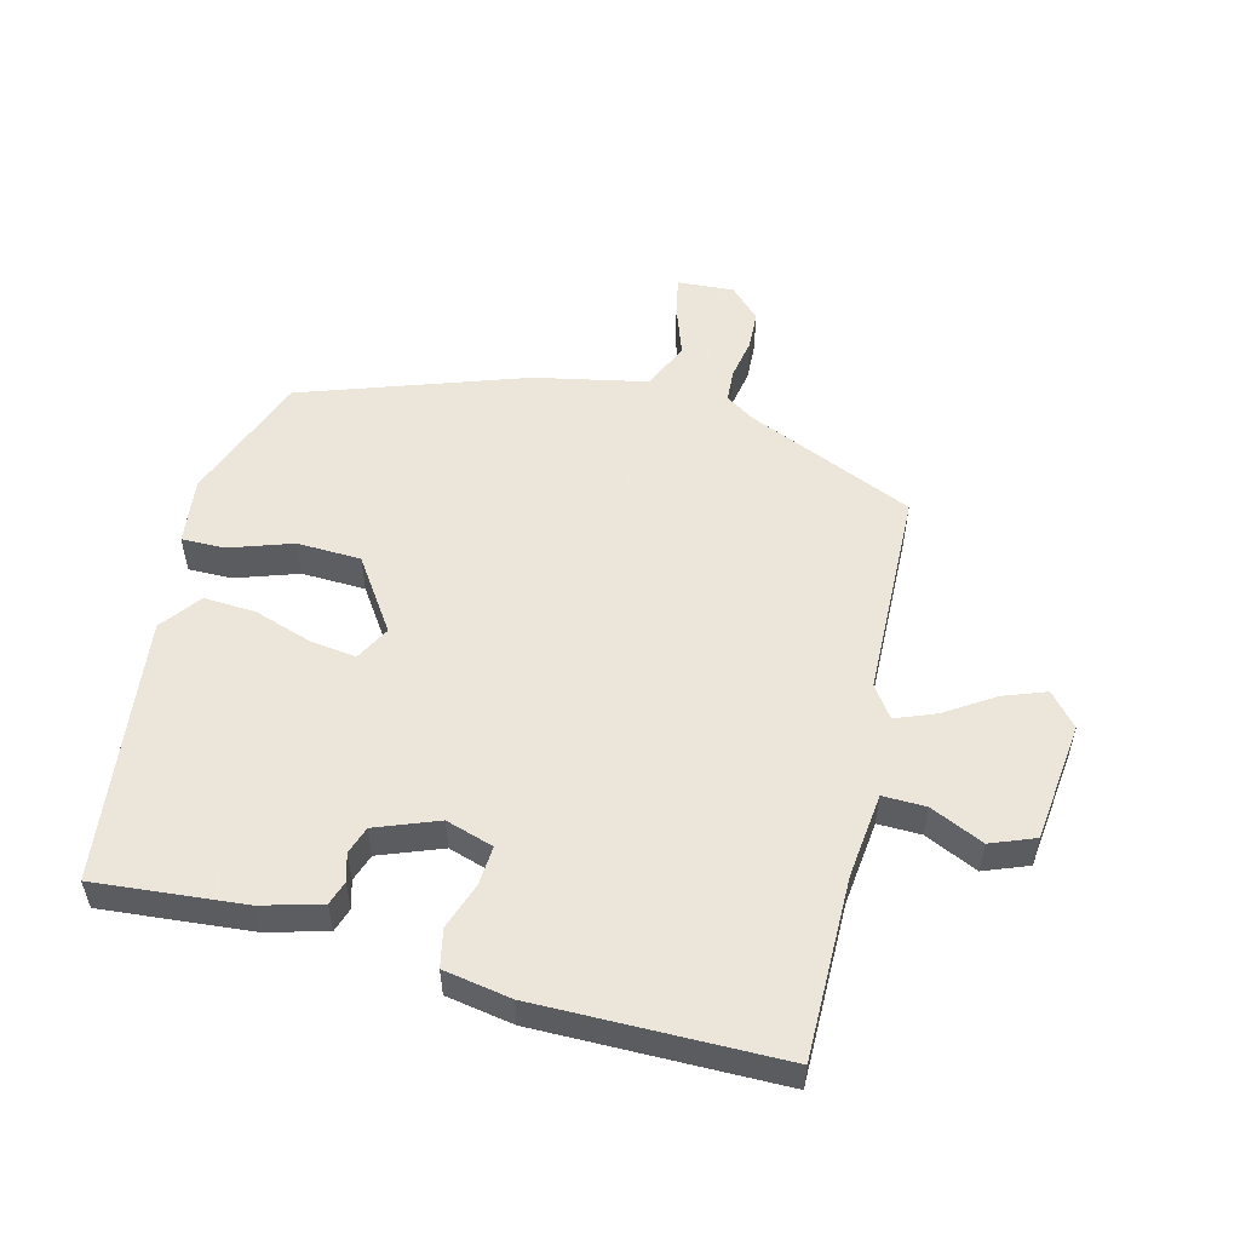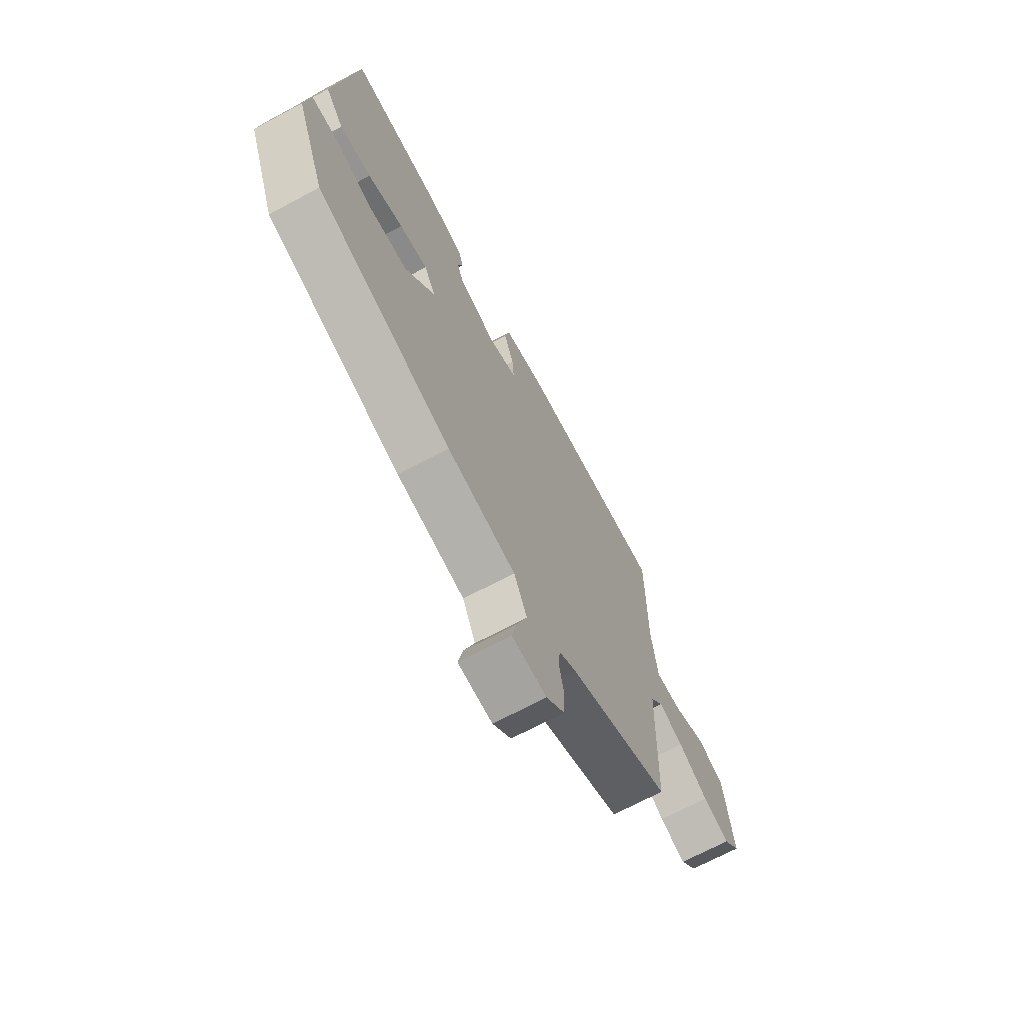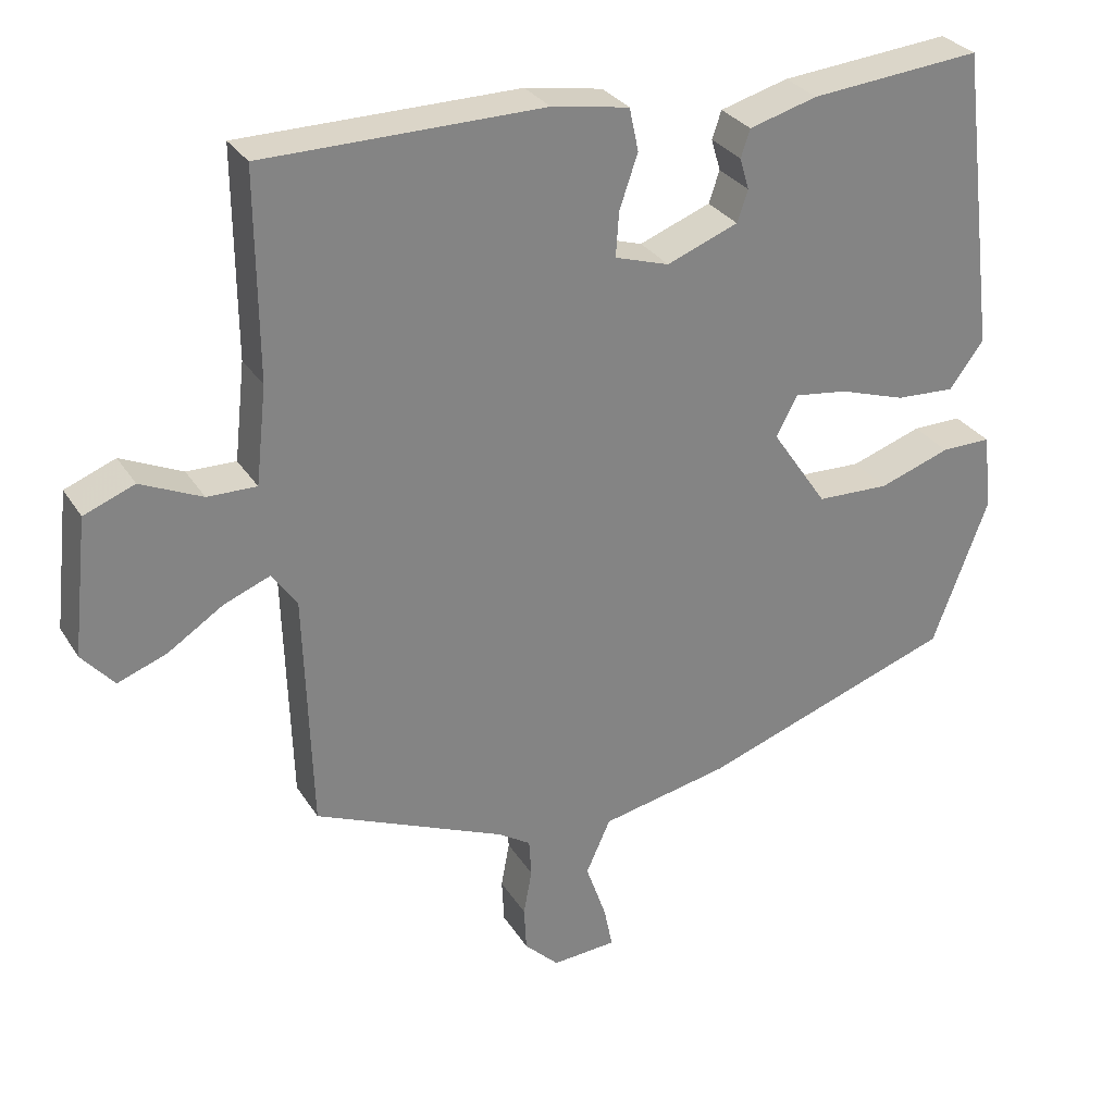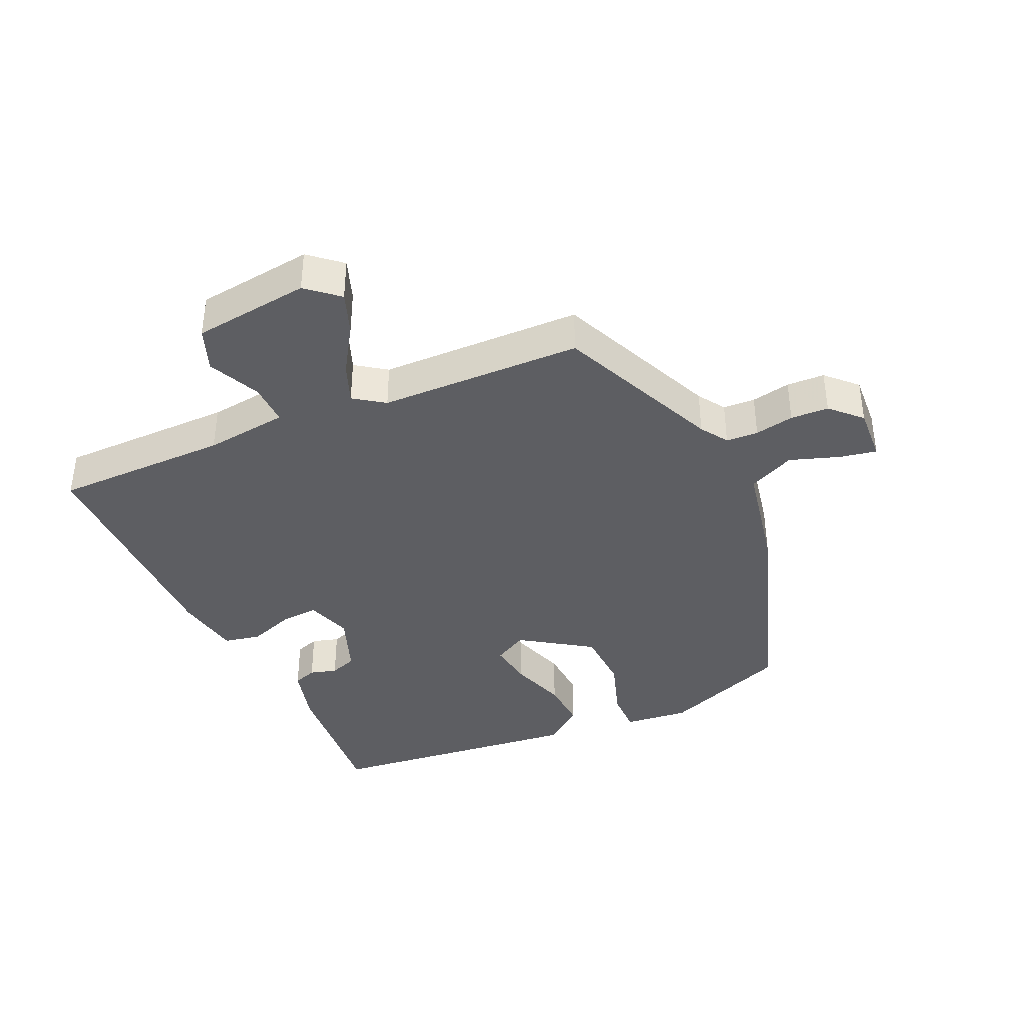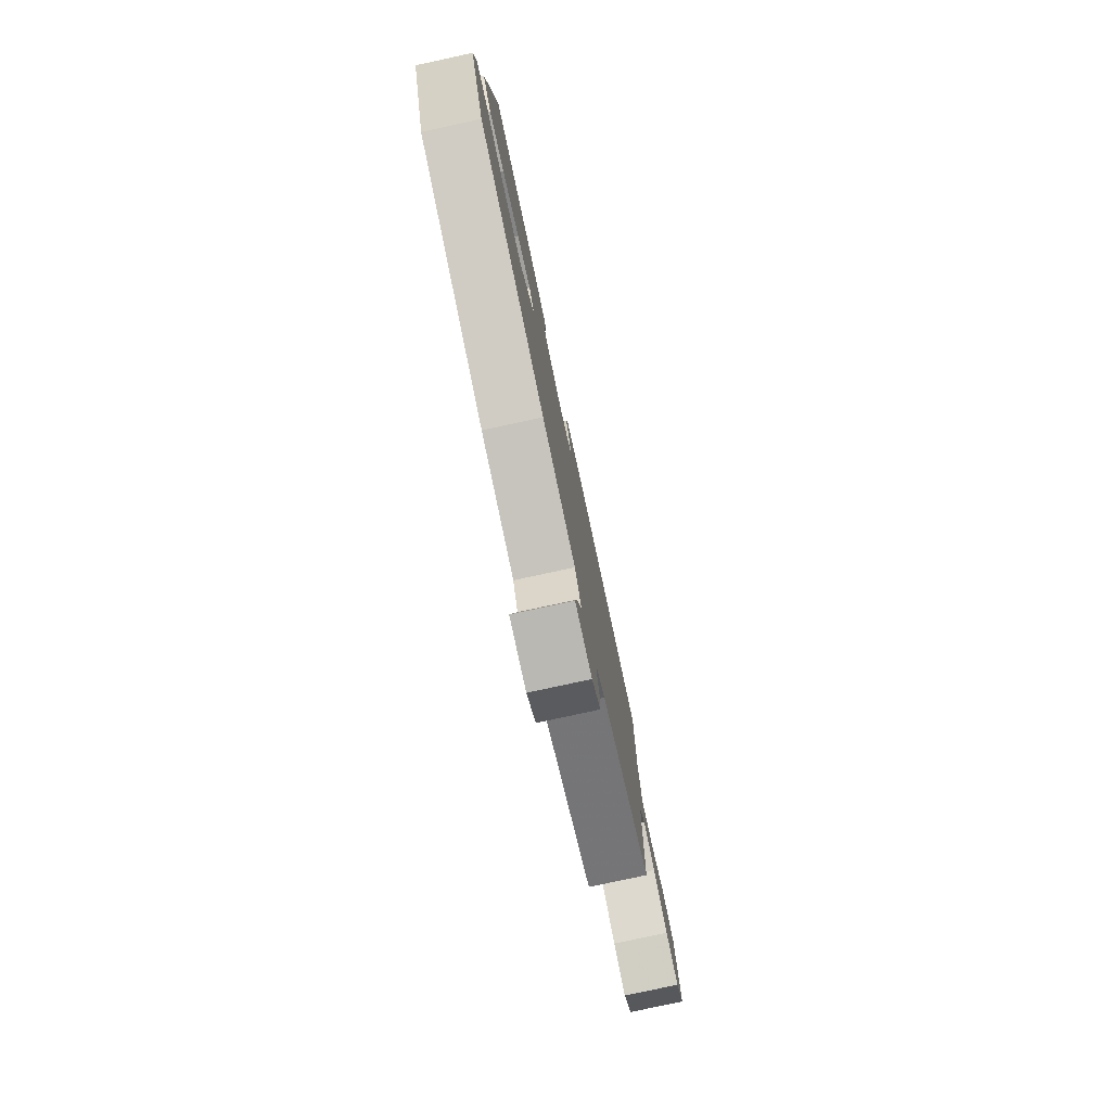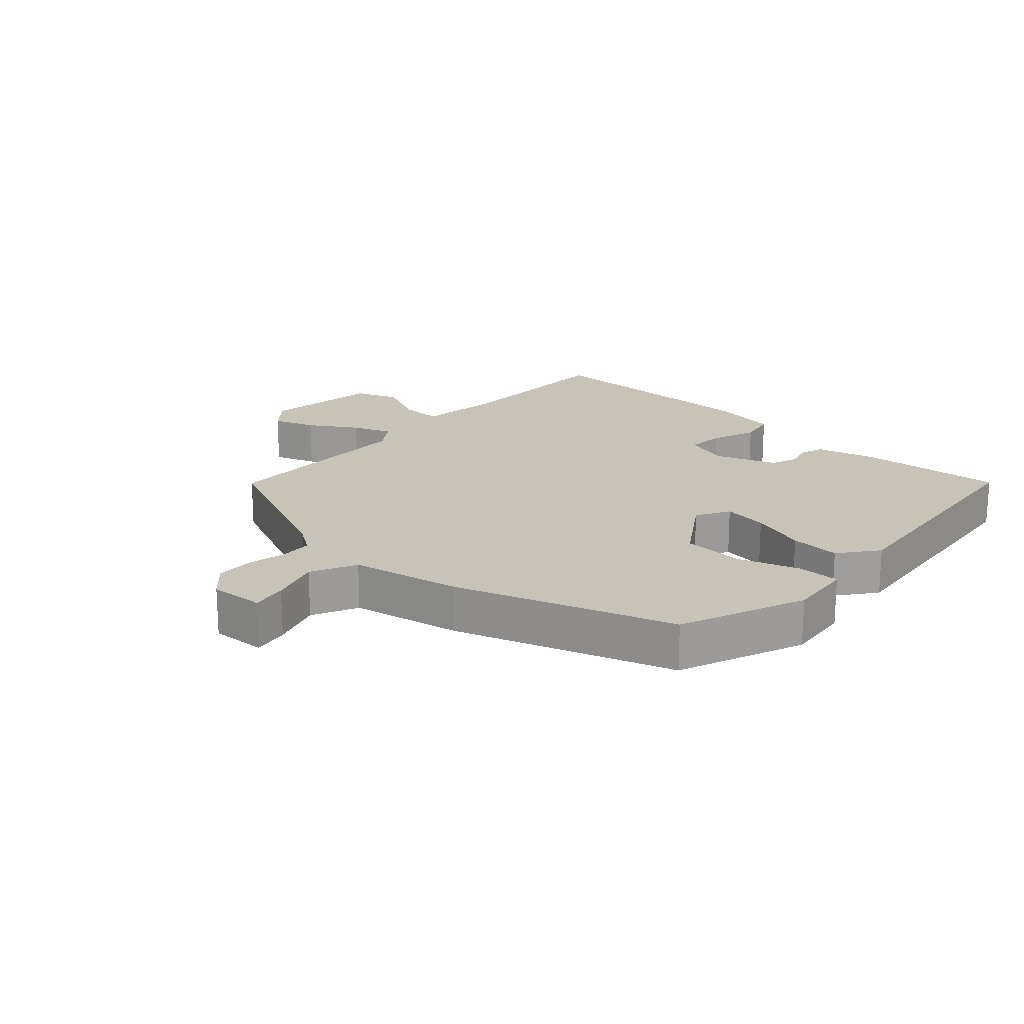
<metadata>
{"format":"obj","ext":"obj","renderer":"f3d","projection":"perspective","resolution":1024,"background":"white","views":[{"elev":54.2,"azim":14.5,"up":"+Y"},{"elev":-69.7,"azim":-61.9,"up":"+Z"},{"elev":29.4,"azim":153.8,"up":"+Z"},{"elev":-39.2,"azim":114.9,"up":"+Y"},{"elev":-78.8,"azim":-77.8,"up":"+Z"},{"elev":19.7,"azim":-136.7,"up":"+Y"}]}
</metadata>
<code>
v 0.498 0.07 0.5
v 0.496 0.07 0.232
v 0.51 0.07 0.105
v 0.574 0.07 0.106
v 0.654 0.07 0.142
v 0.72 0.07 0.116
v 0.74 0.07 -0.063
v 0.698 0.07 -0.111
v 0.634 0.07 -0.087
v 0.562 0.07 -0.04
v 0.502 0.07 -0.016
v 0.469 0.07 -0.062
v 0.459 0.07 -0.372
v 0.209 0.07 -0.478
v 0.167 0.07 -0.505
v 0.164 0.07 -0.554
v 0.175 0.07 -0.614
v 0.172 0.07 -0.672
v 0.127 0.07 -0.716
v 0.043 0.07 -0.71
v 0.054 0.07 -0.655
v 0.081 0.07 -0.578
v 0.049 0.07 -0.507
v -0.118 0.07 -0.472
v -0.449 0.07 -0.356
v -0.522 0.07 -0.162
v -0.51 0.07 -0.063
v -0.445 0.07 -0.064
v -0.352 0.07 -0.096
v -0.257 0.07 -0.093
v -0.184 0.07 0.014
v -0.212 0.07 0.066
v -0.281 0.07 0.057
v -0.368 0.07 0.029
v -0.445 0.07 0.025
v -0.49 0.07 0.085
v -0.441 0.07 0.481
v -0.218 0.07 0.46
v -0.129 0.07 0.435
v -0.117 0.07 0.399
v -0.129 0.07 0.358
v -0.115 0.07 0.317
v -0.022 0.07 0.281
v 0.049 0.07 0.303
v 0.045 0.07 0.361
v 0.021 0.07 0.431
v 0.033 0.07 0.487
v 0.134 0.07 0.504
v 0.498 0 0.5
v 0.496 0 0.232
v 0.51 0 0.105
v 0.574 0 0.106
v 0.654 0 0.142
v 0.72 0 0.116
v 0.74 0 -0.063
v 0.698 0 -0.111
v 0.634 0 -0.087
v 0.562 0 -0.04
v 0.502 0 -0.016
v 0.469 0 -0.062
v 0.459 0 -0.372
v 0.209 0 -0.478
v 0.167 0 -0.505
v 0.164 0 -0.554
v 0.175 0 -0.614
v 0.172 0 -0.672
v 0.127 0 -0.716
v 0.043 0 -0.71
v 0.054 0 -0.655
v 0.081 0 -0.578
v 0.049 0 -0.507
v -0.118 0 -0.472
v -0.449 0 -0.356
v -0.522 0 -0.162
v -0.51 0 -0.063
v -0.445 0 -0.064
v -0.352 0 -0.096
v -0.257 0 -0.093
v -0.184 0 0.014
v -0.212 0 0.066
v -0.281 0 0.057
v -0.368 0 0.029
v -0.445 0 0.025
v -0.49 0 0.085
v -0.441 0 0.481
v -0.218 0 0.46
v -0.129 0 0.435
v -0.117 0 0.399
v -0.129 0 0.358
v -0.115 0 0.317
v -0.022 0 0.281
v 0.049 0 0.303
v 0.045 0 0.361
v 0.021 0 0.431
v 0.033 0 0.487
v 0.134 0 0.504
f 48 1 2
f 47 48 2
f 46 47 2
f 45 46 2
f 44 45 2 3
f 43 44 3
f 39 40 41
f 38 39 41
f 37 38 41
f 36 37 41
f 35 36 41
f 34 35 41
f 33 34 41
f 32 33 41 42
f 31 32 42 43
f 27 28 29
f 26 27 29
f 25 26 29
f 24 25 29
f 23 24 29
f 23 29 30
f 20 21 22
f 19 20 22
f 18 19 22
f 17 18 22
f 16 17 22
f 15 16 22 23
f 23 30 31
f 15 23 31
f 14 15 31
f 8 9 10
f 7 8 10
f 6 7 10
f 5 6 10
f 4 5 10
f 3 4 10 11
f 43 3 11 12
f 14 31 43
f 13 14 43
f 12 13 43
f 50 49 96
f 50 96 95
f 50 95 94
f 50 94 93
f 51 50 93 92
f 51 92 91
f 89 88 87
f 89 87 86
f 89 86 85
f 89 85 84
f 89 84 83
f 89 83 82
f 89 82 81
f 90 89 81 80
f 91 90 80 79
f 77 76 75
f 77 75 74
f 77 74 73
f 77 73 72
f 77 72 71
f 78 77 71
f 70 69 68
f 70 68 67
f 70 67 66
f 70 66 65
f 70 65 64
f 71 70 64 63
f 79 78 71
f 79 71 63
f 79 63 62
f 58 57 56
f 58 56 55
f 58 55 54
f 58 54 53
f 58 53 52
f 59 58 52 51
f 60 59 51 91
f 91 79 62
f 91 62 61
f 91 61 60
f 1 49 50 2
f 2 50 51 3
f 3 51 52 4
f 4 52 53 5
f 5 53 54 6
f 6 54 55 7
f 7 55 56 8
f 8 56 57 9
f 9 57 58 10
f 10 58 59 11
f 11 59 60 12
f 12 60 61 13
f 13 61 62 14
f 14 62 63 15
f 15 63 64 16
f 16 64 65 17
f 17 65 66 18
f 18 66 67 19
f 19 67 68 20
f 20 68 69 21
f 21 69 70 22
f 22 70 71 23
f 23 71 72 24
f 24 72 73 25
f 25 73 74 26
f 26 74 75 27
f 27 75 76 28
f 28 76 77 29
f 29 77 78 30
f 30 78 79 31
f 31 79 80 32
f 32 80 81 33
f 33 81 82 34
f 34 82 83 35
f 35 83 84 36
f 36 84 85 37
f 37 85 86 38
f 38 86 87 39
f 39 87 88 40
f 40 88 89 41
f 41 89 90 42
f 42 90 91 43
f 43 91 92 44
f 44 92 93 45
f 45 93 94 46
f 46 94 95 47
f 47 95 96 48
f 48 96 49 1

</code>
